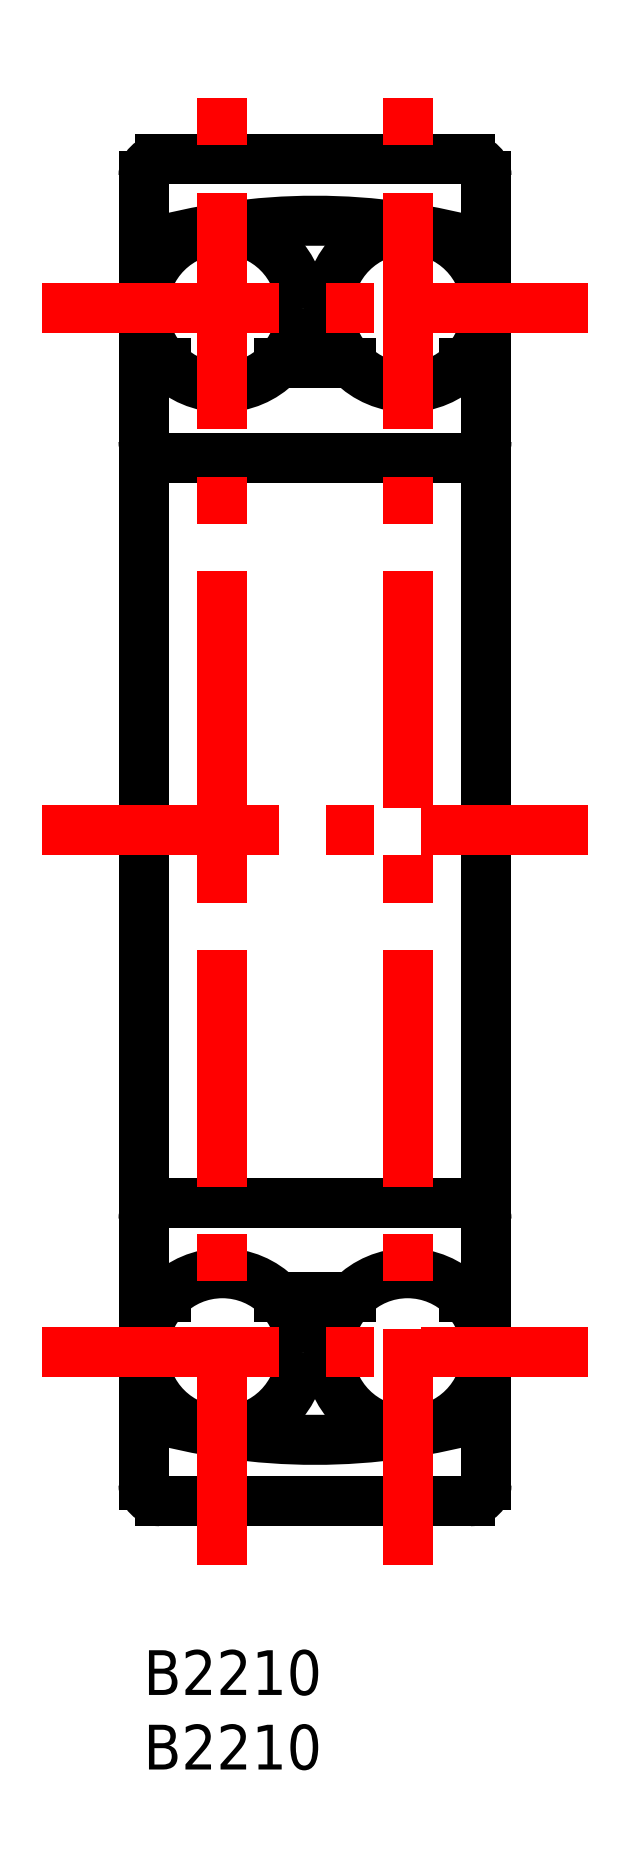
<metadata>
{"format":"dxf","ext":"dxf","renderer":"ezdxf+matplotlib","layout":"modelspace","background":"white","min_lineweight":24,"dpi":150}
</metadata>
<code>
0
SECTION
2
ENTITIES
0
TEXT
8
MSM_PART_NUMBER
10
0
20
-8
30
0
40
3
1
B2210
0
TEXT
8
MSM_PART_NUMBER
10
0
20
-3
30
0
40
3
1
B2210
0
ARC
8
MSM_CONTINUOUS
10
1.1
20
98.9
30
0
40
1.1
50
90
51
180
0
ARC
8
MSM_CONTINUOUS
10
1.1
20
11.1
30
0
40
1.1
50
180
51
270
0
ARC
8
MSM_CONTINUOUS
10
21.9
20
98.9
30
0
40
1.1
50
3.553e-11
51
90
0
ARC
8
MSM_CONTINUOUS
10
21.9
20
11.1
30
0
40
1.1
50
270
51
360
0
LINE
8
MSM_CONTINUOUS
10
21.9
20
100
30
0
11
1.1
21
100
31
0
0
LINE
8
MSM_CONTINUOUS
10
1.1
20
9.996
30
0
11
21.9
21
9.996
31
0
0
LINE
8
MSM_CONTINUOUS
10
2.83e-14
20
98.9
30
0
11
2.83e-14
21
11.1
31
0
0
LINE
8
MSM_CONTINUOUS
10
23
20
98.9
30
0
11
23
21
11.1
31
0
0
CIRCLE
8
MSM_CONTINUOUS
10
17.71
20
90
30
0
40
5.29
0
CIRCLE
8
MSM_CONTINUOUS
10
5.29
20
90
30
0
40
5.29
0
ARC
8
MSM_CONTINUOUS
10
11.5
20
55
30
0
40
40.89
50
73.66
51
106.3
0
ARC
8
MSM_CONTINUOUS
10
11.5
20
55
30
0
40
40.89
50
253.7
51
286.3
0
LINE
8
MSM_CONTINUOUS
10
9.09
20
23.68
30
0
11
13.91
21
23.68
31
0
0
LINE
8
MSM_CONTINUOUS
10
13.91
20
86.32
30
0
11
9.09
21
86.32
31
0
0
LINE
8
MSM_CONTINUOUS
10
21.51
20
23.68
30
0
11
23
21
23.68
31
0
0
LINE
8
MSM_CONTINUOUS
10
23
20
86.32
30
0
11
21.51
21
86.32
31
0
0
LINE
8
MSM_CONTINUOUS
10
2.83e-14
20
23.68
30
0
11
1.49
21
23.68
31
0
0
LINE
8
MSM_CONTINUOUS
10
1.49
20
86.32
30
0
11
2.83e-14
21
86.32
31
0
0
ARC
8
MSM_CONTINUOUS
10
21.9
20
28.9
30
0
40
1.1
50
3.553e-11
51
90
0
ARC
8
MSM_CONTINUOUS
10
21.9
20
81.1
30
0
40
1.1
50
270
51
360
0
ARC
8
MSM_CONTINUOUS
10
1.1
20
28.9
30
0
40
1.1
50
90
51
180
0
ARC
8
MSM_CONTINUOUS
10
1.1
20
81.1
30
0
40
1.1
50
180
51
270
0
LINE
8
MSM_CONTINUOUS
10
1.1
20
30
30
0
11
21.9
21
30
31
0
0
LINE
8
MSM_CONTINUOUS
10
21.9
20
80
30
0
11
1.1
21
80
31
0
0
LINE
8
MSM_CENTER
10
-6.793
20
90
30
0
11
29.79
21
90
31
0
0
CIRCLE
8
MSM_CONTINUOUS
10
17.71
20
20
30
0
40
5.29
0
CIRCLE
8
MSM_CONTINUOUS
10
5.29
20
20
30
0
40
5.29
0
LINE
8
MSM_CENTER
10
5.29
20
5.693
30
0
11
5.29
21
104.3
31
0
0
LINE
8
MSM_CENTER
10
-6.793
20
20
30
0
11
29.79
21
20
31
0
0
LINE
8
MSM_CENTER
10
17.71
20
5.693
30
0
11
17.71
21
104.3
31
0
0
LINE
8
MSM_CENTER
10
-6.793
20
55
30
0
11
29.79
21
55
31
0
0
ENDSEC
0
EOF

</code>
